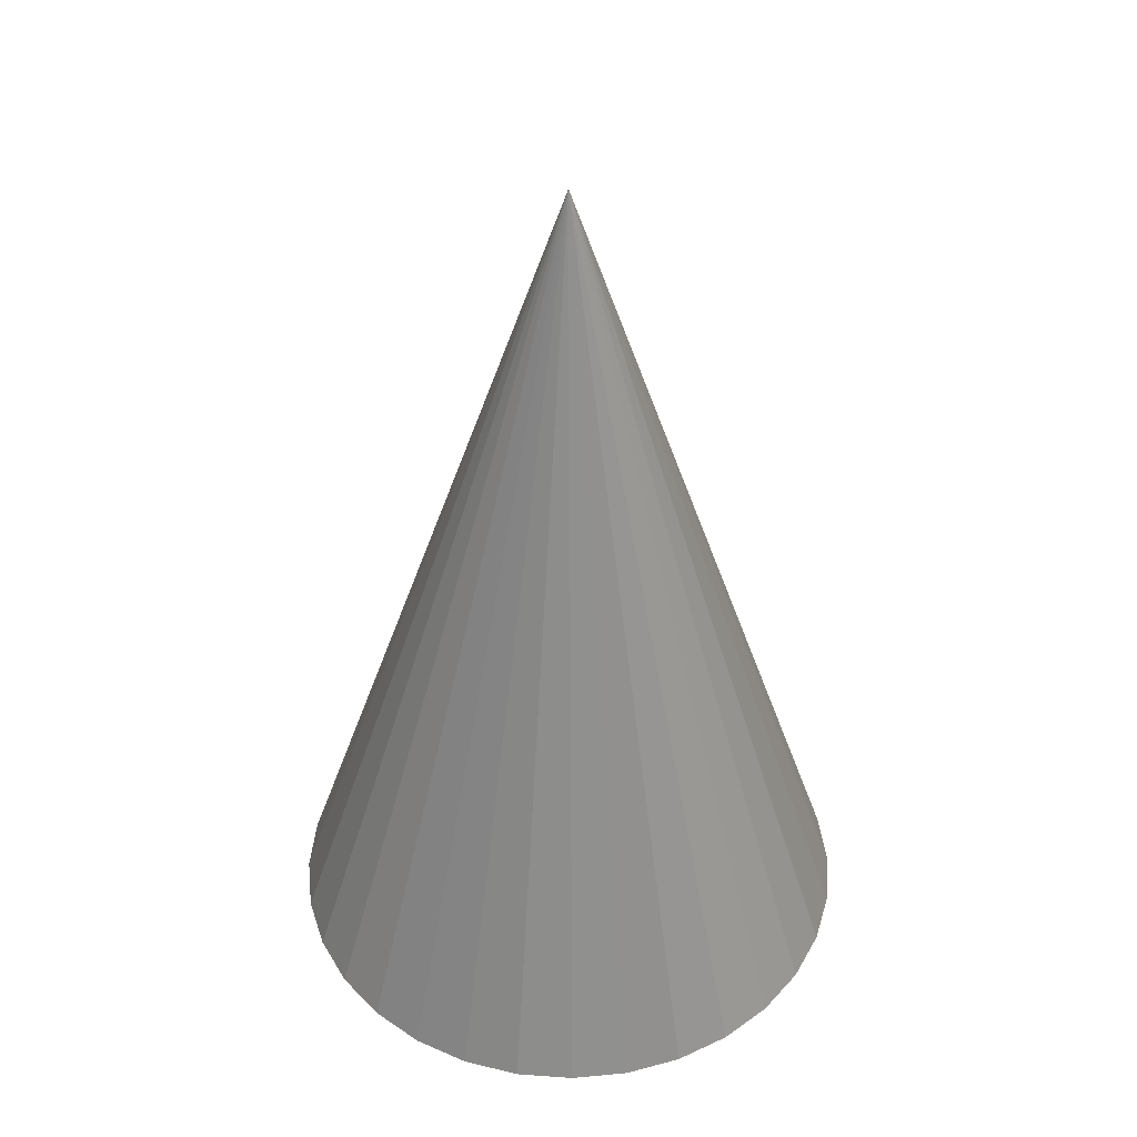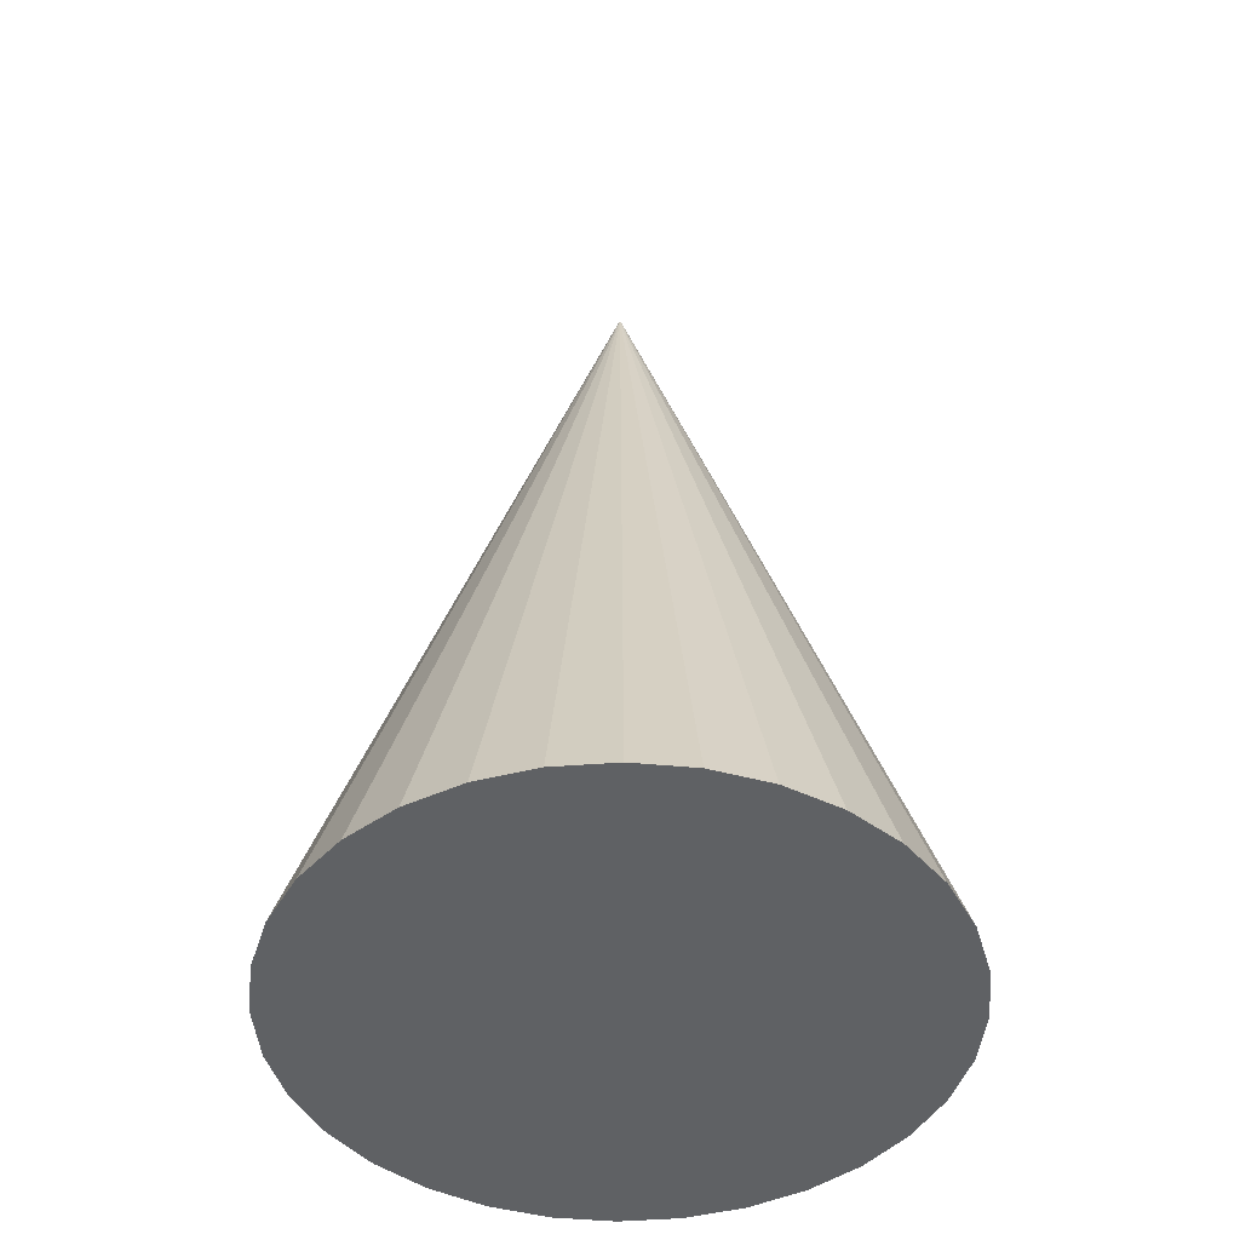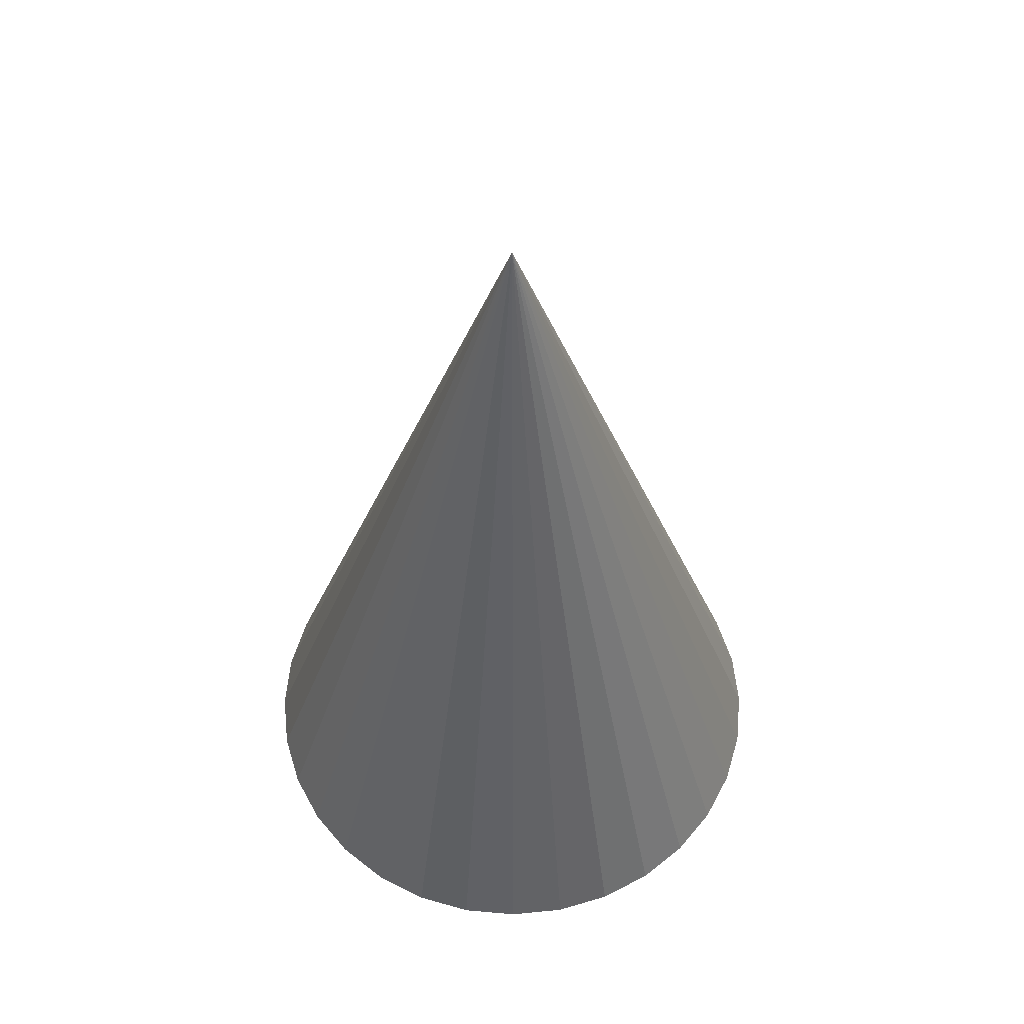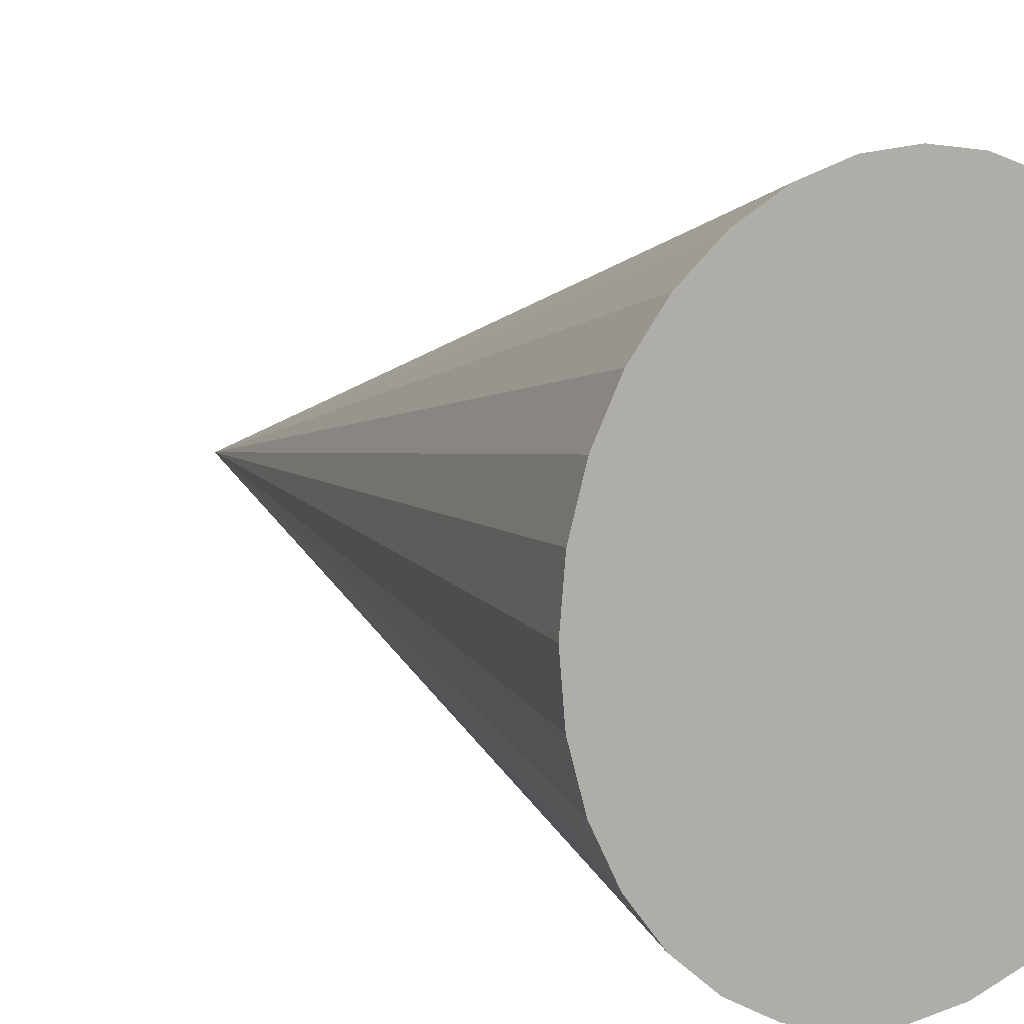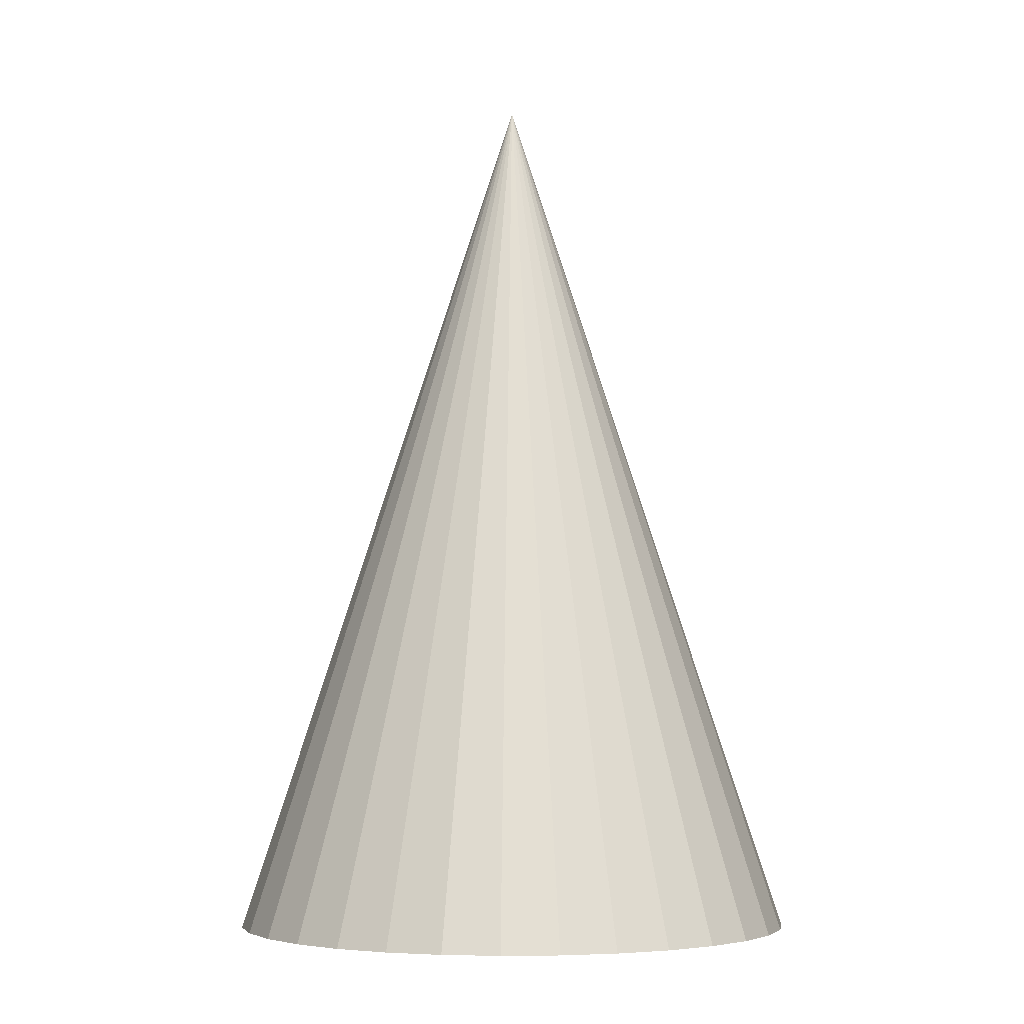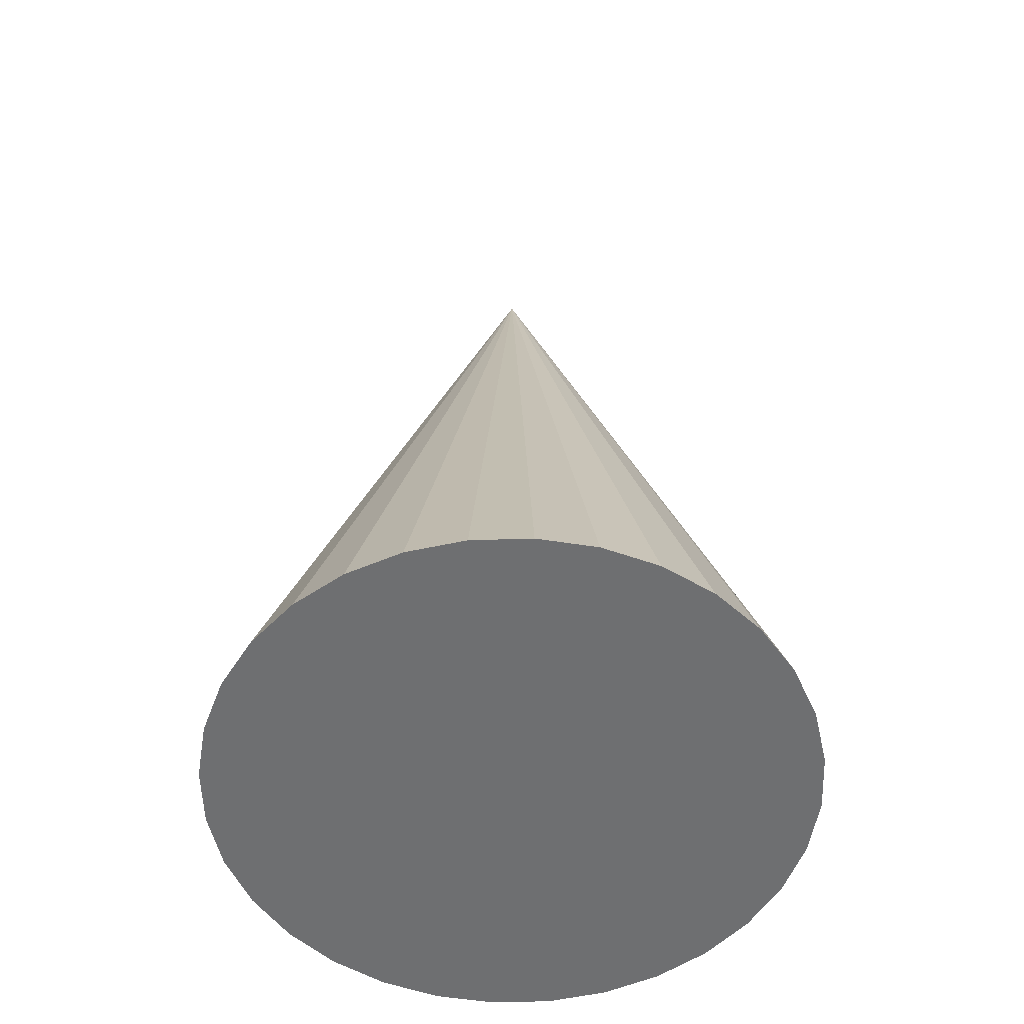
<metadata>
{"format":"obj","ext":"obj","renderer":"f3d","projection":"perspective","resolution":1024,"background":"white","views":[{"elev":42.8,"azim":123.0,"up":"+Y"},{"elev":-46.1,"azim":-146.8,"up":"+Y"},{"elev":57.5,"azim":-90.3,"up":"+Y"},{"elev":8.4,"azim":-36.0,"up":"+Z"},{"elev":-4.8,"azim":58.4,"up":"+Y"},{"elev":-54.6,"azim":-116.3,"up":"+Y"}]}
</metadata>
<code>
o Cone
v 0 -0.7598 -0.65
v 0.1268 -0.7598 -0.6375
v 0.2487 -0.7598 -0.6005
v 0.3611 -0.7598 -0.5405
v 0.4596 -0.7598 -0.4596
v 0.5405 -0.7598 -0.3611
v 0.6005 -0.7598 -0.2487
v 0.6375 -0.7598 -0.1268
v 0.65 -0.7598 -0
v 0 1.24 -0
v 0.6375 -0.7598 0.1268
v 0.6005 -0.7598 0.2487
v 0.5405 -0.7598 0.3611
v 0.4596 -0.7598 0.4596
v 0.3611 -0.7598 0.5405
v 0.2487 -0.7598 0.6005
v 0.1268 -0.7598 0.6375
v -0 -0.7598 0.65
v -0.1268 -0.7598 0.6375
v -0.2487 -0.7598 0.6005
v -0.3611 -0.7598 0.5405
v -0.4596 -0.7598 0.4596
v -0.5405 -0.7598 0.3611
v -0.6005 -0.7598 0.2487
v -0.6375 -0.7598 0.1268
v -0.65 -0.7598 -1e-06
v -0.6375 -0.7598 -0.1268
v -0.6005 -0.7598 -0.2487
v -0.5405 -0.7598 -0.3611
v -0.4596 -0.7598 -0.4596
v -0.3611 -0.7598 -0.5405
v -0.2487 -0.7598 -0.6005
v -0.1268 -0.7598 -0.6375
f 1 10 2
f 2 10 3
f 3 10 4
f 4 10 5
f 5 10 6
f 6 10 7
f 7 10 8
f 8 10 9
f 9 10 11
f 11 10 12
f 12 10 13
f 13 10 14
f 14 10 15
f 15 10 16
f 16 10 17
f 17 10 18
f 18 10 19
f 19 10 20
f 20 10 21
f 21 10 22
f 22 10 23
f 23 10 24
f 24 10 25
f 25 10 26
f 26 10 27
f 27 10 28
f 28 10 29
f 29 10 30
f 30 10 31
f 31 10 32
f 32 10 33
f 33 10 1
f 17 25 33
f 33 1 2
f 2 3 4
f 4 5 6
f 6 7 4
f 8 9 11
f 11 12 13
f 13 14 17
f 15 16 17
f 17 18 19
f 19 20 17
f 21 22 25
f 23 24 25
f 25 26 29
f 27 28 29
f 29 30 31
f 31 32 33
f 33 2 8
f 4 7 8
f 8 11 17
f 14 15 17
f 17 20 21
f 22 23 25
f 26 27 29
f 29 31 25
f 2 4 8
f 11 13 17
f 17 21 25
f 25 31 33
f 33 8 17

</code>
